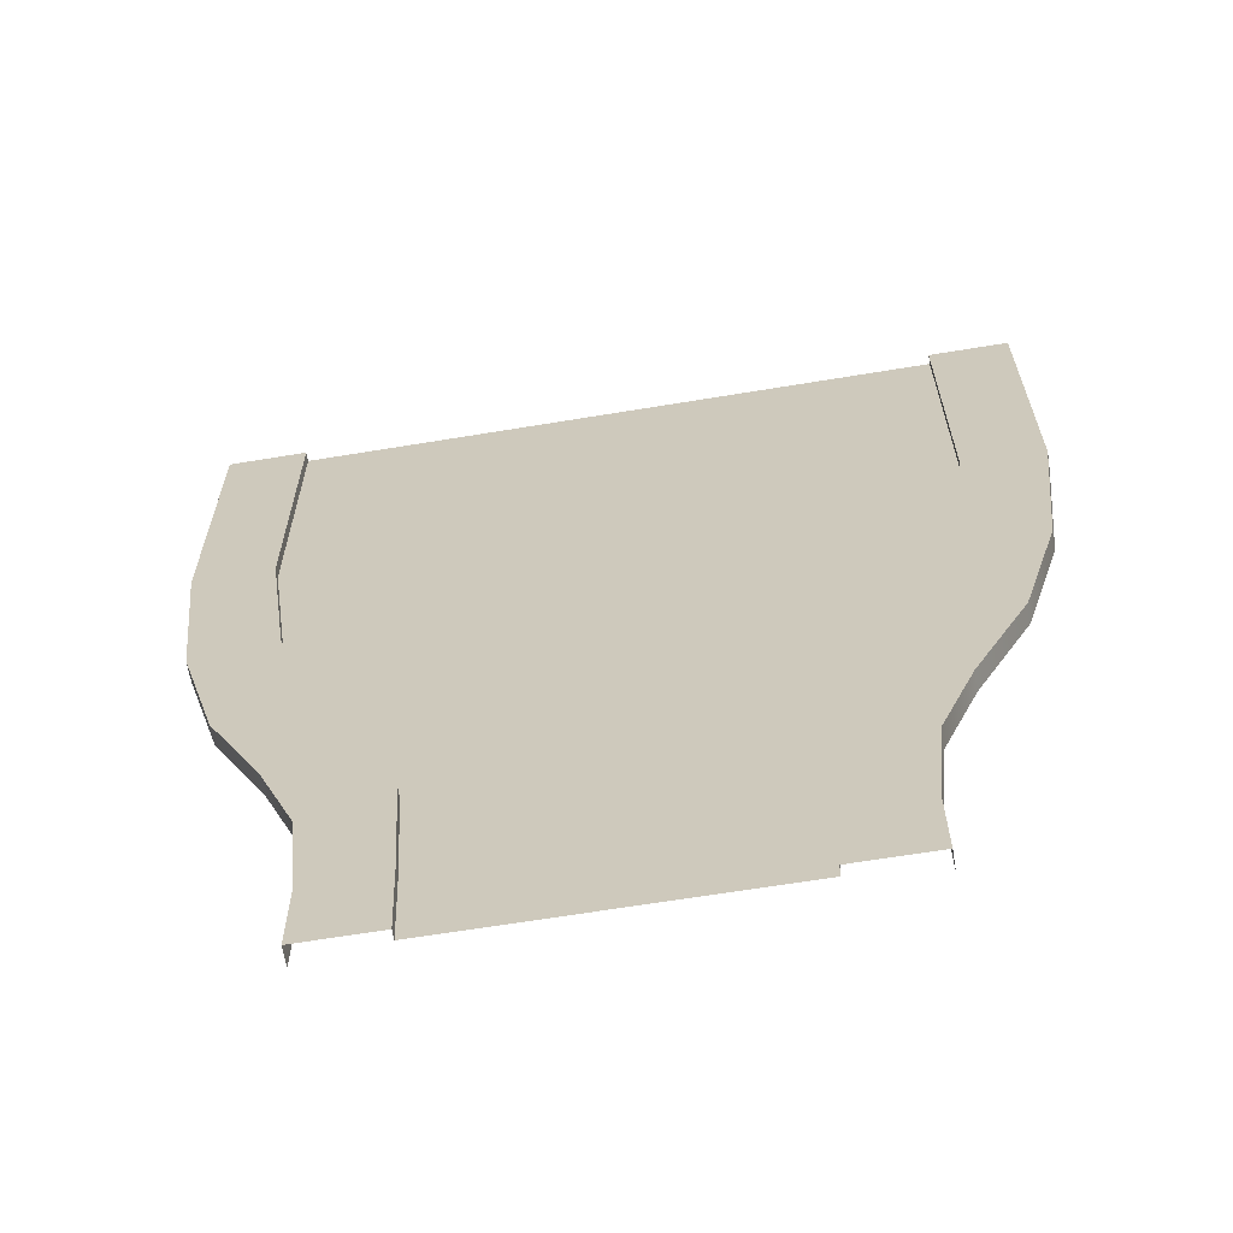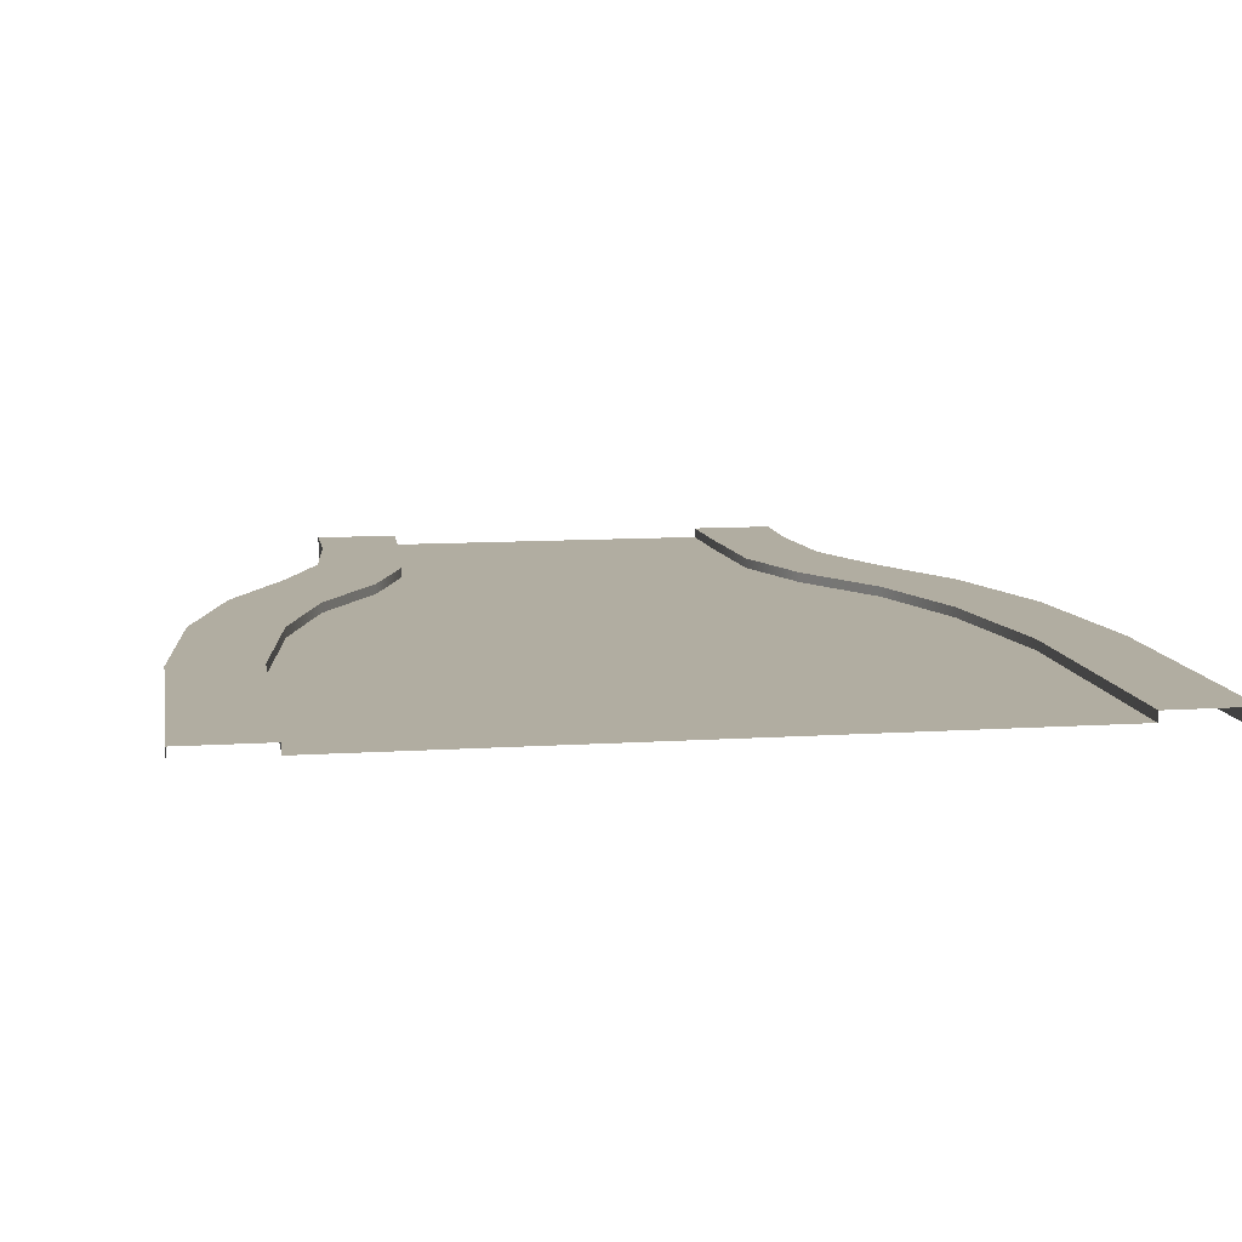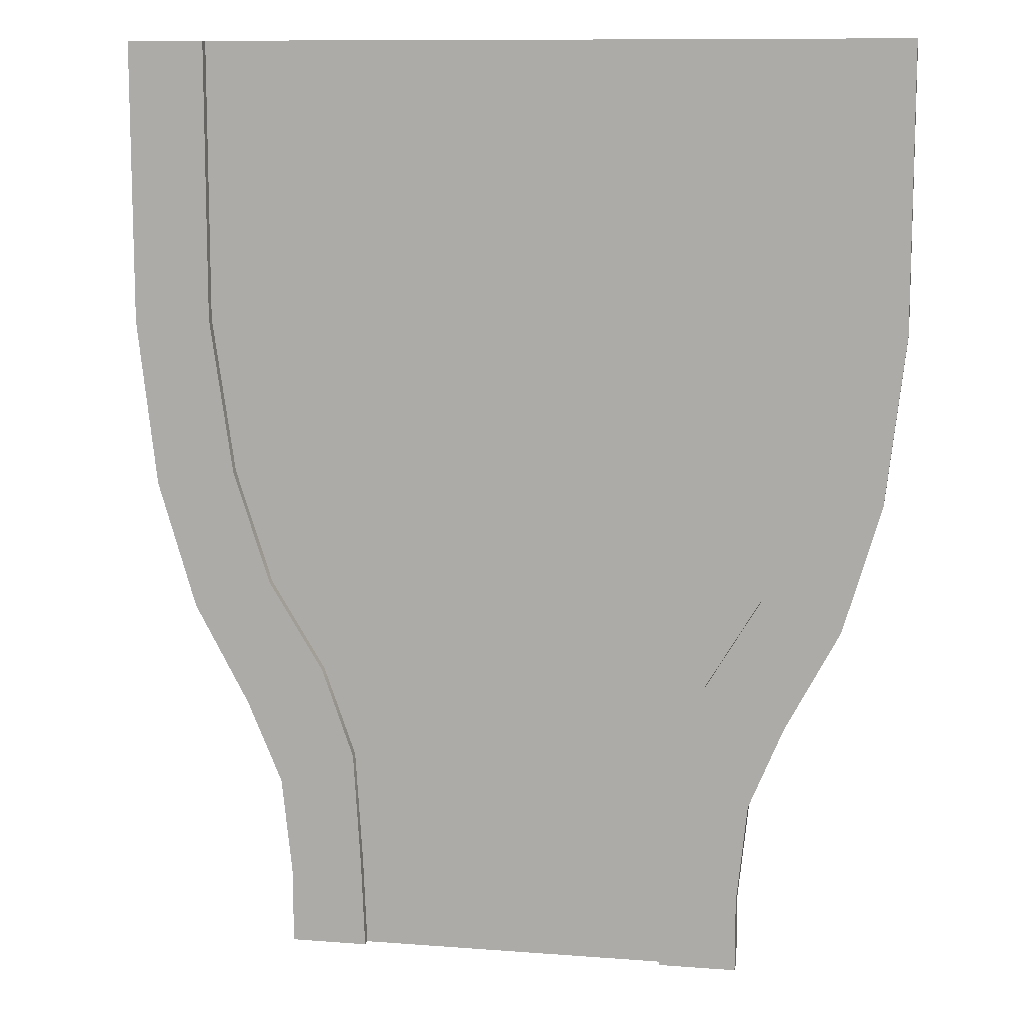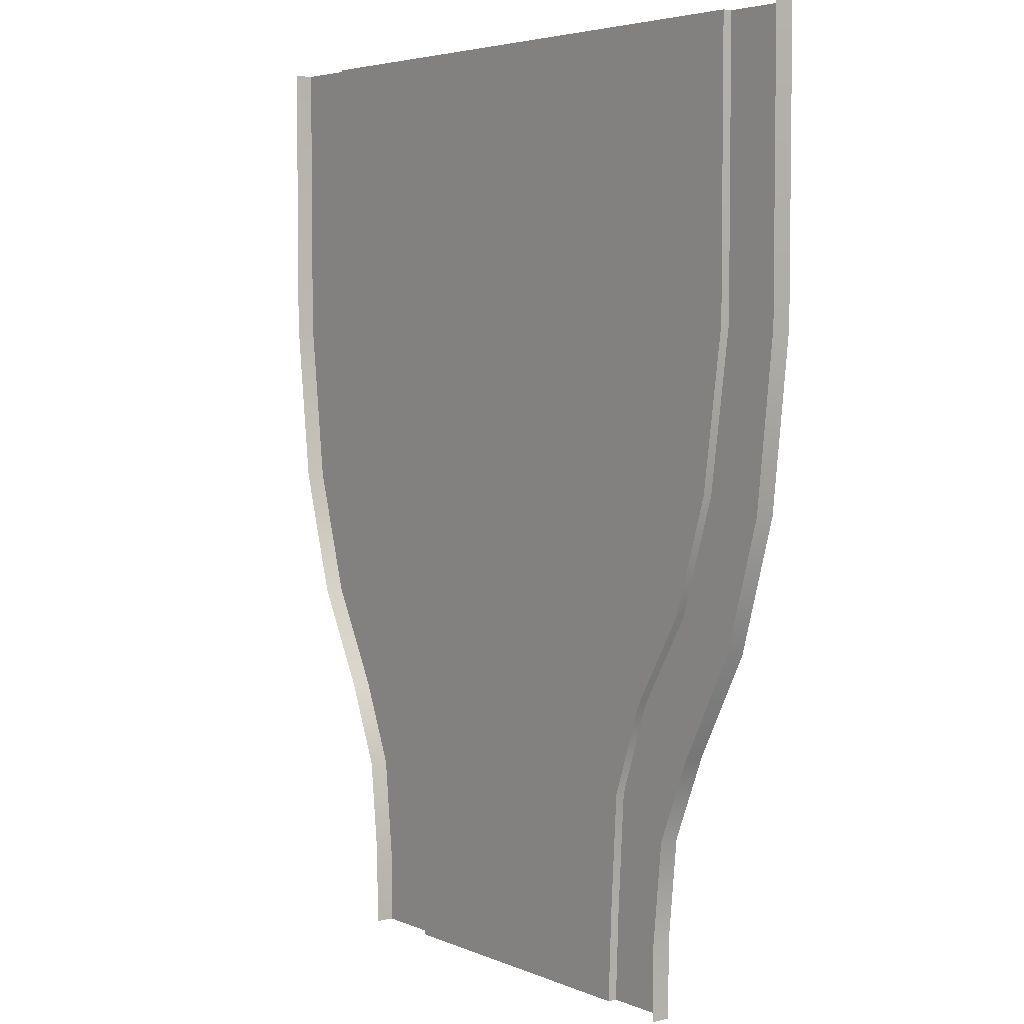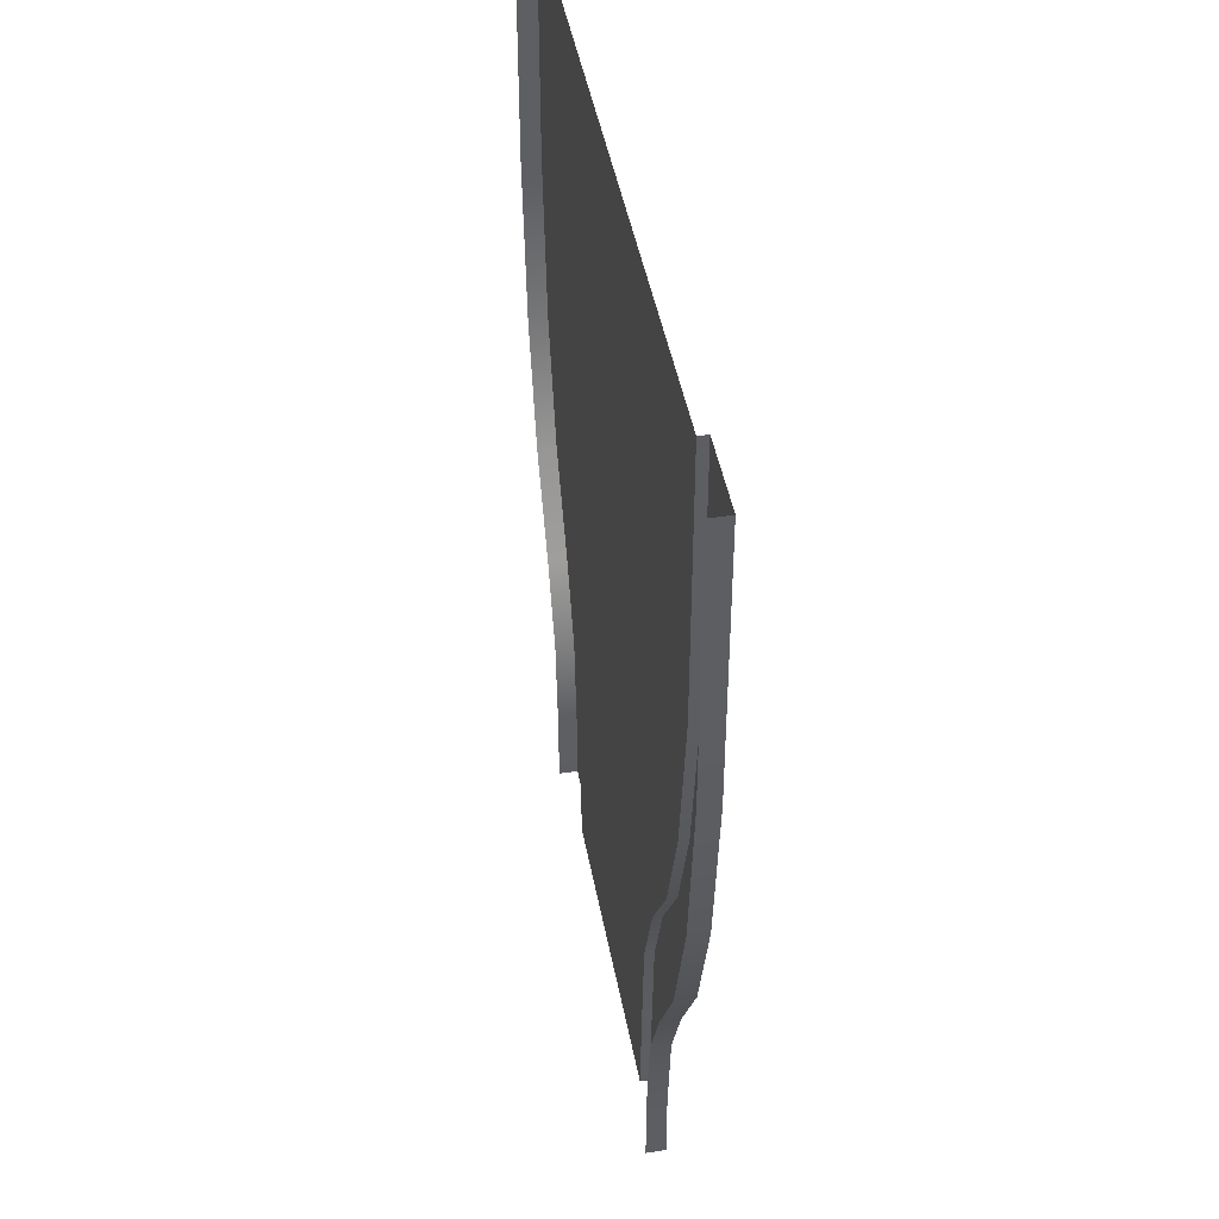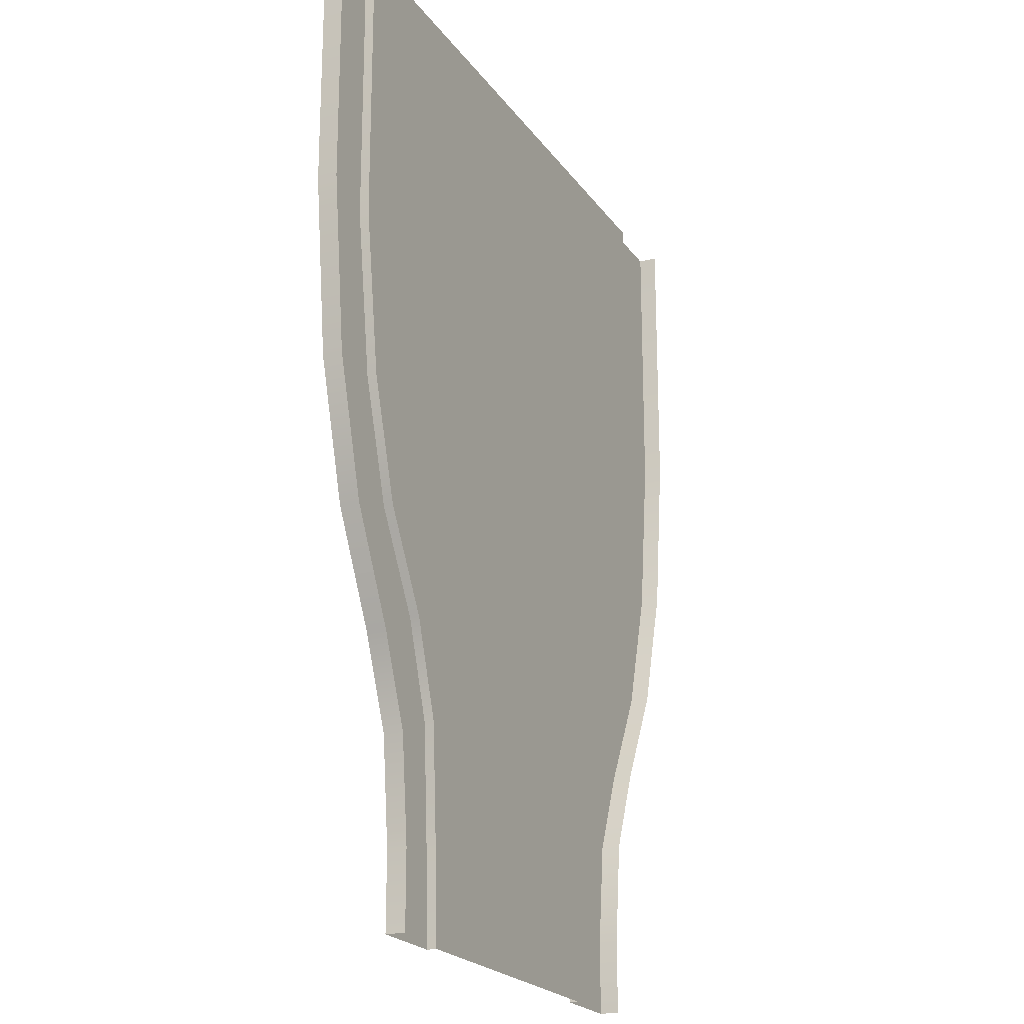
<metadata>
{"format":"obj","ext":"obj","renderer":"f3d","projection":"perspective","resolution":1024,"background":"white","views":[{"elev":-64.5,"azim":-170.5,"up":"+Z"},{"elev":10.3,"azim":-9.5,"up":"+Y"},{"elev":10.5,"azim":-169.2,"up":"+Z"},{"elev":4.6,"azim":53.0,"up":"+Z"},{"elev":45.1,"azim":79.6,"up":"+Z"},{"elev":-21.2,"azim":-64.8,"up":"+Z"}]}
</metadata>
<code>
v 6.183 0.2498 16.87
v 5.828 0.2498 24
v 5.828 0.2498 16.87
v 6.183 0.2498 24
v 6.183 0.2498 7.433
v 5.828 0.2498 7.433
v 6.183 0.2498 5.531e-05
v 5.828 0.2498 5.627e-05
v -2 0.2498 24
v 2 0.2498 16.87
v 2 0.2498 24
v -2 0.2498 16.87
v 2 0.2498 5.054e-05
v 2 0.2498 7.433
v 1.91 0.2498 2.252
v 1.726 0.2498 5.267
v 0.9114 0.2498 7.591
v -0.4895 0.2498 9.91
v -1.43 0.2498 12.85
v -2 0.2498 16.87
v 2 0.2498 7.433
v 2 0.2498 16.87
v -2 0.2498 16.87
v -2 0.4856 16.87
v -4 0.4856 24
v -4 0.4856 16.78
v -2 0.4856 24
v -1.43 0.4856 12.85
v -3.513 0.4856 12.5
v -0.4895 0.4856 9.91
v -2.547 0.4856 9.212
v 0.9114 0.4856 7.591
v -1.158 0.4856 6.612
v 1.726 0.4856 5.267
v -0.2685 0.4856 4.476
v 1.91 0.4856 2.252
v -6.676e-05 0.4856 1.901
v 2 0.4856 4.864e-05
v -7.057e-05 0.4856 -3.433e-05
v -2 0.2498 16.87
v -2 0.4856 24
v -2 0.4856 16.87
v -2 0.2498 24
v -1.43 0.2498 12.85
v -1.43 0.4856 12.85
v -0.4895 0.2498 9.91
v -0.4895 0.4856 9.91
v 0.9114 0.2498 7.591
v 0.9114 0.4856 7.591
v 1.726 0.2498 5.267
v 1.726 0.4856 5.267
v 1.91 0.2498 2.252
v 1.91 0.4856 2.252
v 2 0.2498 4.864e-05
v 2 0.4856 4.864e-05
v -4 -2.688e-05 24
v -4 0.4856 16.78
v -4 0.4856 24
v -4 -2.754e-05 16.78
v -3.513 0.4856 12.5
v -3.513 -2.825e-05 12.5
v -2.547 0.4856 9.212
v -2.547 -2.828e-05 9.212
v -1.158 0.4856 6.612
v -1.158 -2.828e-05 6.612
v -0.2685 0.4856 4.476
v -0.2685 -2.828e-05 4.476
v -6.676e-05 0.4856 1.901
v -6.676e-05 -2.828e-05 1.901
v -7.057e-05 0.4856 -3.433e-05
v -7.057e-05 -2.763e-05 -3.433e-05
v 10 0.2498 24
v 6.183 0.2498 16.87
v 10 0.2498 16.87
v 6.183 0.2498 24
v 14 0.2498 24
v 10 0.2498 16.87
v 14 0.2498 16.87
v 10 0.2498 24
v 10 0.2498 16.87
v 6.183 0.2498 7.433
v 10 0.2498 7.433
v 6.183 0.2498 16.87
v 10 0.2498 4.768e-05
v 10.09 0.2498 2.252
v 10 0.2498 7.433
v 10.27 0.2498 5.267
v 11.09 0.2498 7.591
v 12.49 0.2498 9.91
v 13.43 0.2498 12.85
v 14 0.2498 16.87
v 10 0.2498 7.433
v 14 0.2498 16.87
v 10 0.2498 16.87
v 10 0.2498 7.433
v 6.183 0.2498 5.531e-05
v 10 0.2498 4.768e-05
v 6.183 0.2498 7.433
v 14 0.4856 16.87
v 16 0.4856 24
v 14 0.4856 24
v 16 0.4856 16.78
v 13.43 0.4856 12.85
v 15.51 0.4856 12.5
v 12.49 0.4856 9.91
v 14.55 0.4856 9.212
v 11.09 0.4856 7.591
v 13.16 0.4856 6.612
v 10.27 0.4856 5.267
v 12.27 0.4856 4.476
v 10.09 0.4856 2.252
v 12 0.4856 1.901
v 10 0.4856 4.578e-05
v 12 0.4856 -3.815e-05
v 14 0.2498 16.87
v 14 0.4856 24
v 14 0.2498 24
v 14 0.4856 16.87
v 13.43 0.2498 12.85
v 13.43 0.4856 12.85
v 12.49 0.2498 9.91
v 12.49 0.4856 9.91
v 11.09 0.2498 7.591
v 11.09 0.4856 7.591
v 10.27 0.2498 5.267
v 10.27 0.4856 5.267
v 10.09 0.2498 2.252
v 10.09 0.4856 2.252
v 10 0.2498 4.578e-05
v 10 0.4856 4.578e-05
v 16 -2.688e-05 24
v 16 0.4856 16.78
v 16 -2.754e-05 16.78
v 16 0.4856 24
v 15.51 0.4856 12.5
v 15.51 -2.825e-05 12.5
v 14.55 0.4856 9.212
v 14.55 -2.828e-05 9.212
v 13.16 0.4856 6.612
v 13.16 -2.828e-05 6.612
v 12.27 0.4856 4.476
v 12.27 -2.828e-05 4.476
v 12 0.4856 1.901
v 12 -2.828e-05 1.901
v 12 0.4856 -3.815e-05
v 12 -2.763e-05 -3.815e-05
v 2 0.2498 16.87
v 5.828 0.2498 24
v 2 0.2498 24
v 5.828 0.2498 16.87
v 2 0.2498 7.433
v 5.828 0.2498 16.87
v 2 0.2498 16.87
v 5.828 0.2498 7.433
v 2 0.2498 5.054e-05
v 5.828 0.2498 7.433
v 2 0.2498 7.433
v 5.828 0.2498 5.627e-05
g Two_Lane_MergeToOne_02
f 3 2 1
f 4 1 2
f 1 5 3
f 6 3 5
f 5 7 6
f 8 6 7
f 11 10 9
f 12 9 10
f 15 14 13
f 15 16 14
f 16 17 14
f 17 18 14
f 18 19 14
f 19 20 14
f 23 22 21
f 26 25 24
f 27 24 25
f 24 28 26
f 29 26 28
f 28 30 29
f 31 29 30
f 30 32 31
f 33 31 32
f 32 34 33
f 35 33 34
f 34 36 35
f 37 35 36
f 36 38 37
f 39 37 38
f 42 41 40
f 43 40 41
f 40 44 42
f 45 42 44
f 44 46 45
f 47 45 46
f 46 48 47
f 49 47 48
f 48 50 49
f 51 49 50
f 50 52 51
f 53 51 52
f 52 54 53
f 55 53 54
f 58 57 56
f 59 56 57
f 57 60 59
f 61 59 60
f 60 62 61
f 63 61 62
f 62 64 63
f 65 63 64
f 64 66 65
f 67 65 66
f 66 68 67
f 69 67 68
f 68 70 69
f 71 69 70
f 74 73 72
f 75 72 73
f 78 77 76
f 79 76 77
f 82 81 80
f 83 80 81
f 86 85 84
f 87 85 86
f 88 87 86
f 89 88 86
f 90 89 86
f 91 90 86
f 94 93 92
f 97 96 95
f 98 95 96
f 101 100 99
f 102 99 100
f 99 102 103
f 104 103 102
f 103 104 105
f 106 105 104
f 105 106 107
f 108 107 106
f 107 108 109
f 110 109 108
f 109 110 111
f 112 111 110
f 111 112 113
f 114 113 112
f 117 116 115
f 118 115 116
f 115 118 119
f 120 119 118
f 119 120 121
f 122 121 120
f 121 122 123
f 124 123 122
f 123 124 125
f 126 125 124
f 125 126 127
f 128 127 126
f 127 128 129
f 130 129 128
f 133 132 131
f 134 131 132
f 132 133 135
f 136 135 133
f 135 136 137
f 138 137 136
f 137 138 139
f 140 139 138
f 139 140 141
f 142 141 140
f 141 142 143
f 144 143 142
f 143 144 145
f 146 145 144
f 149 148 147
f 150 147 148
f 153 152 151
f 154 151 152
f 157 156 155
f 158 155 156

</code>
